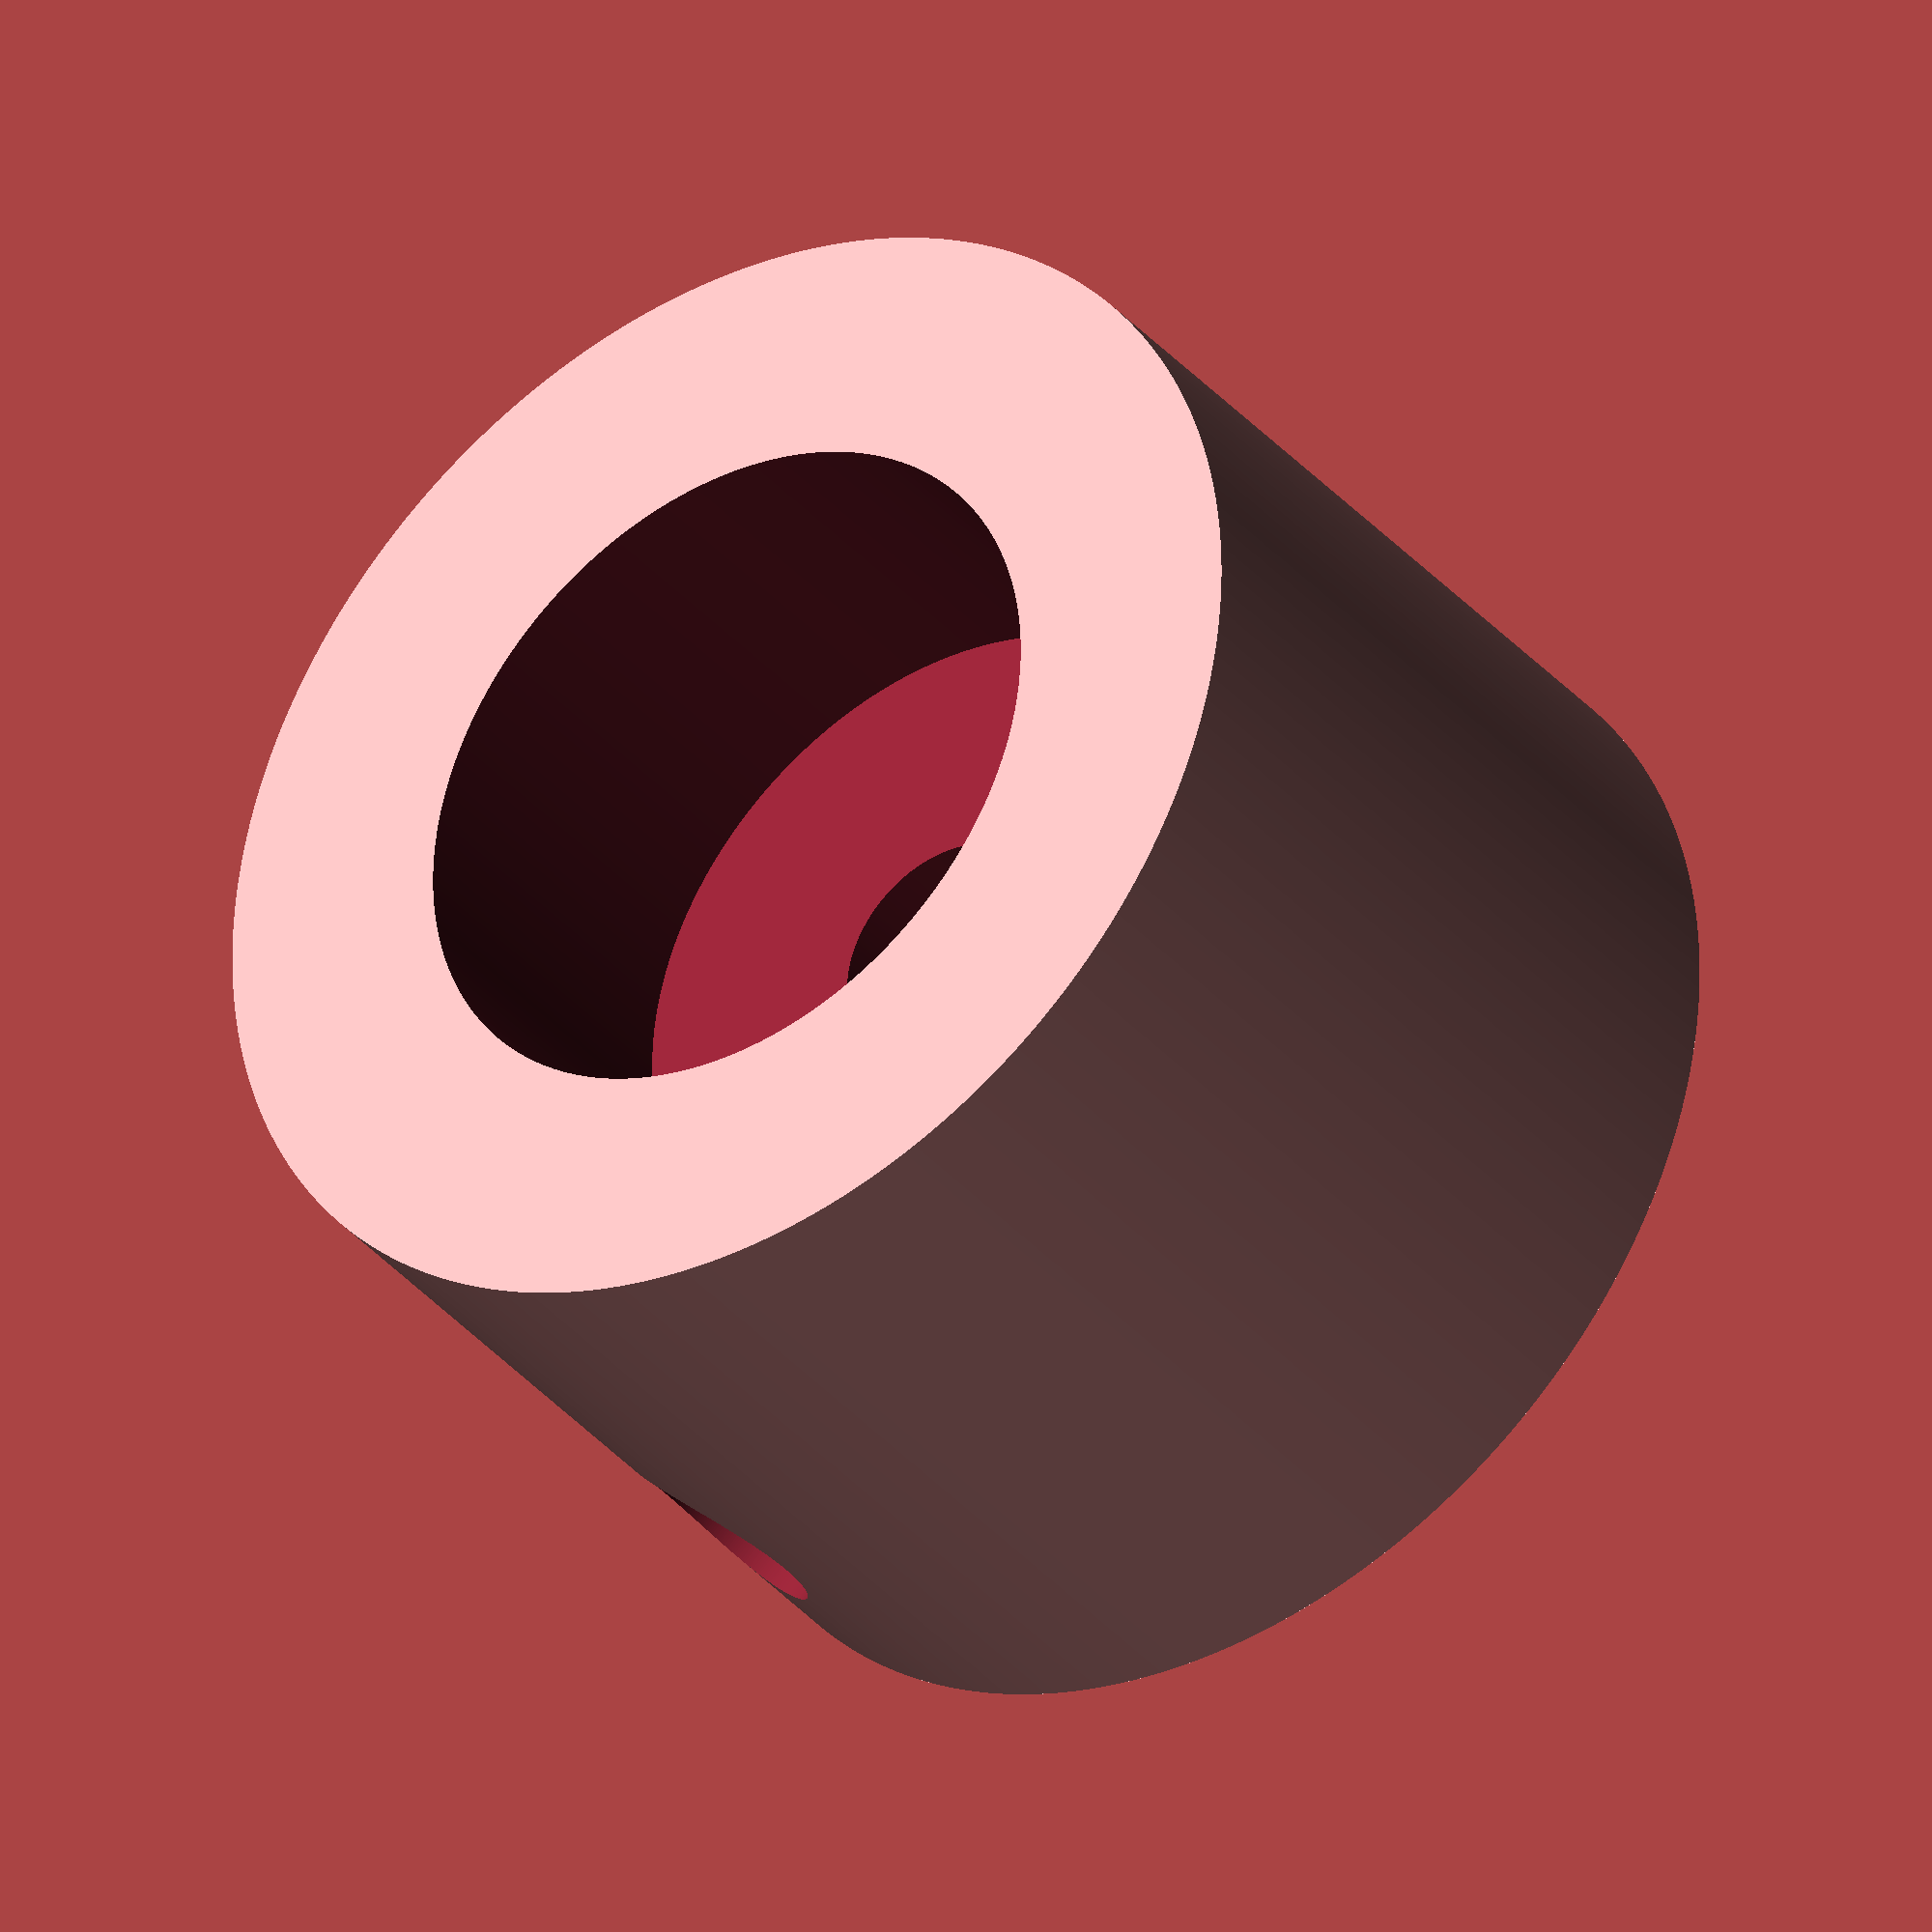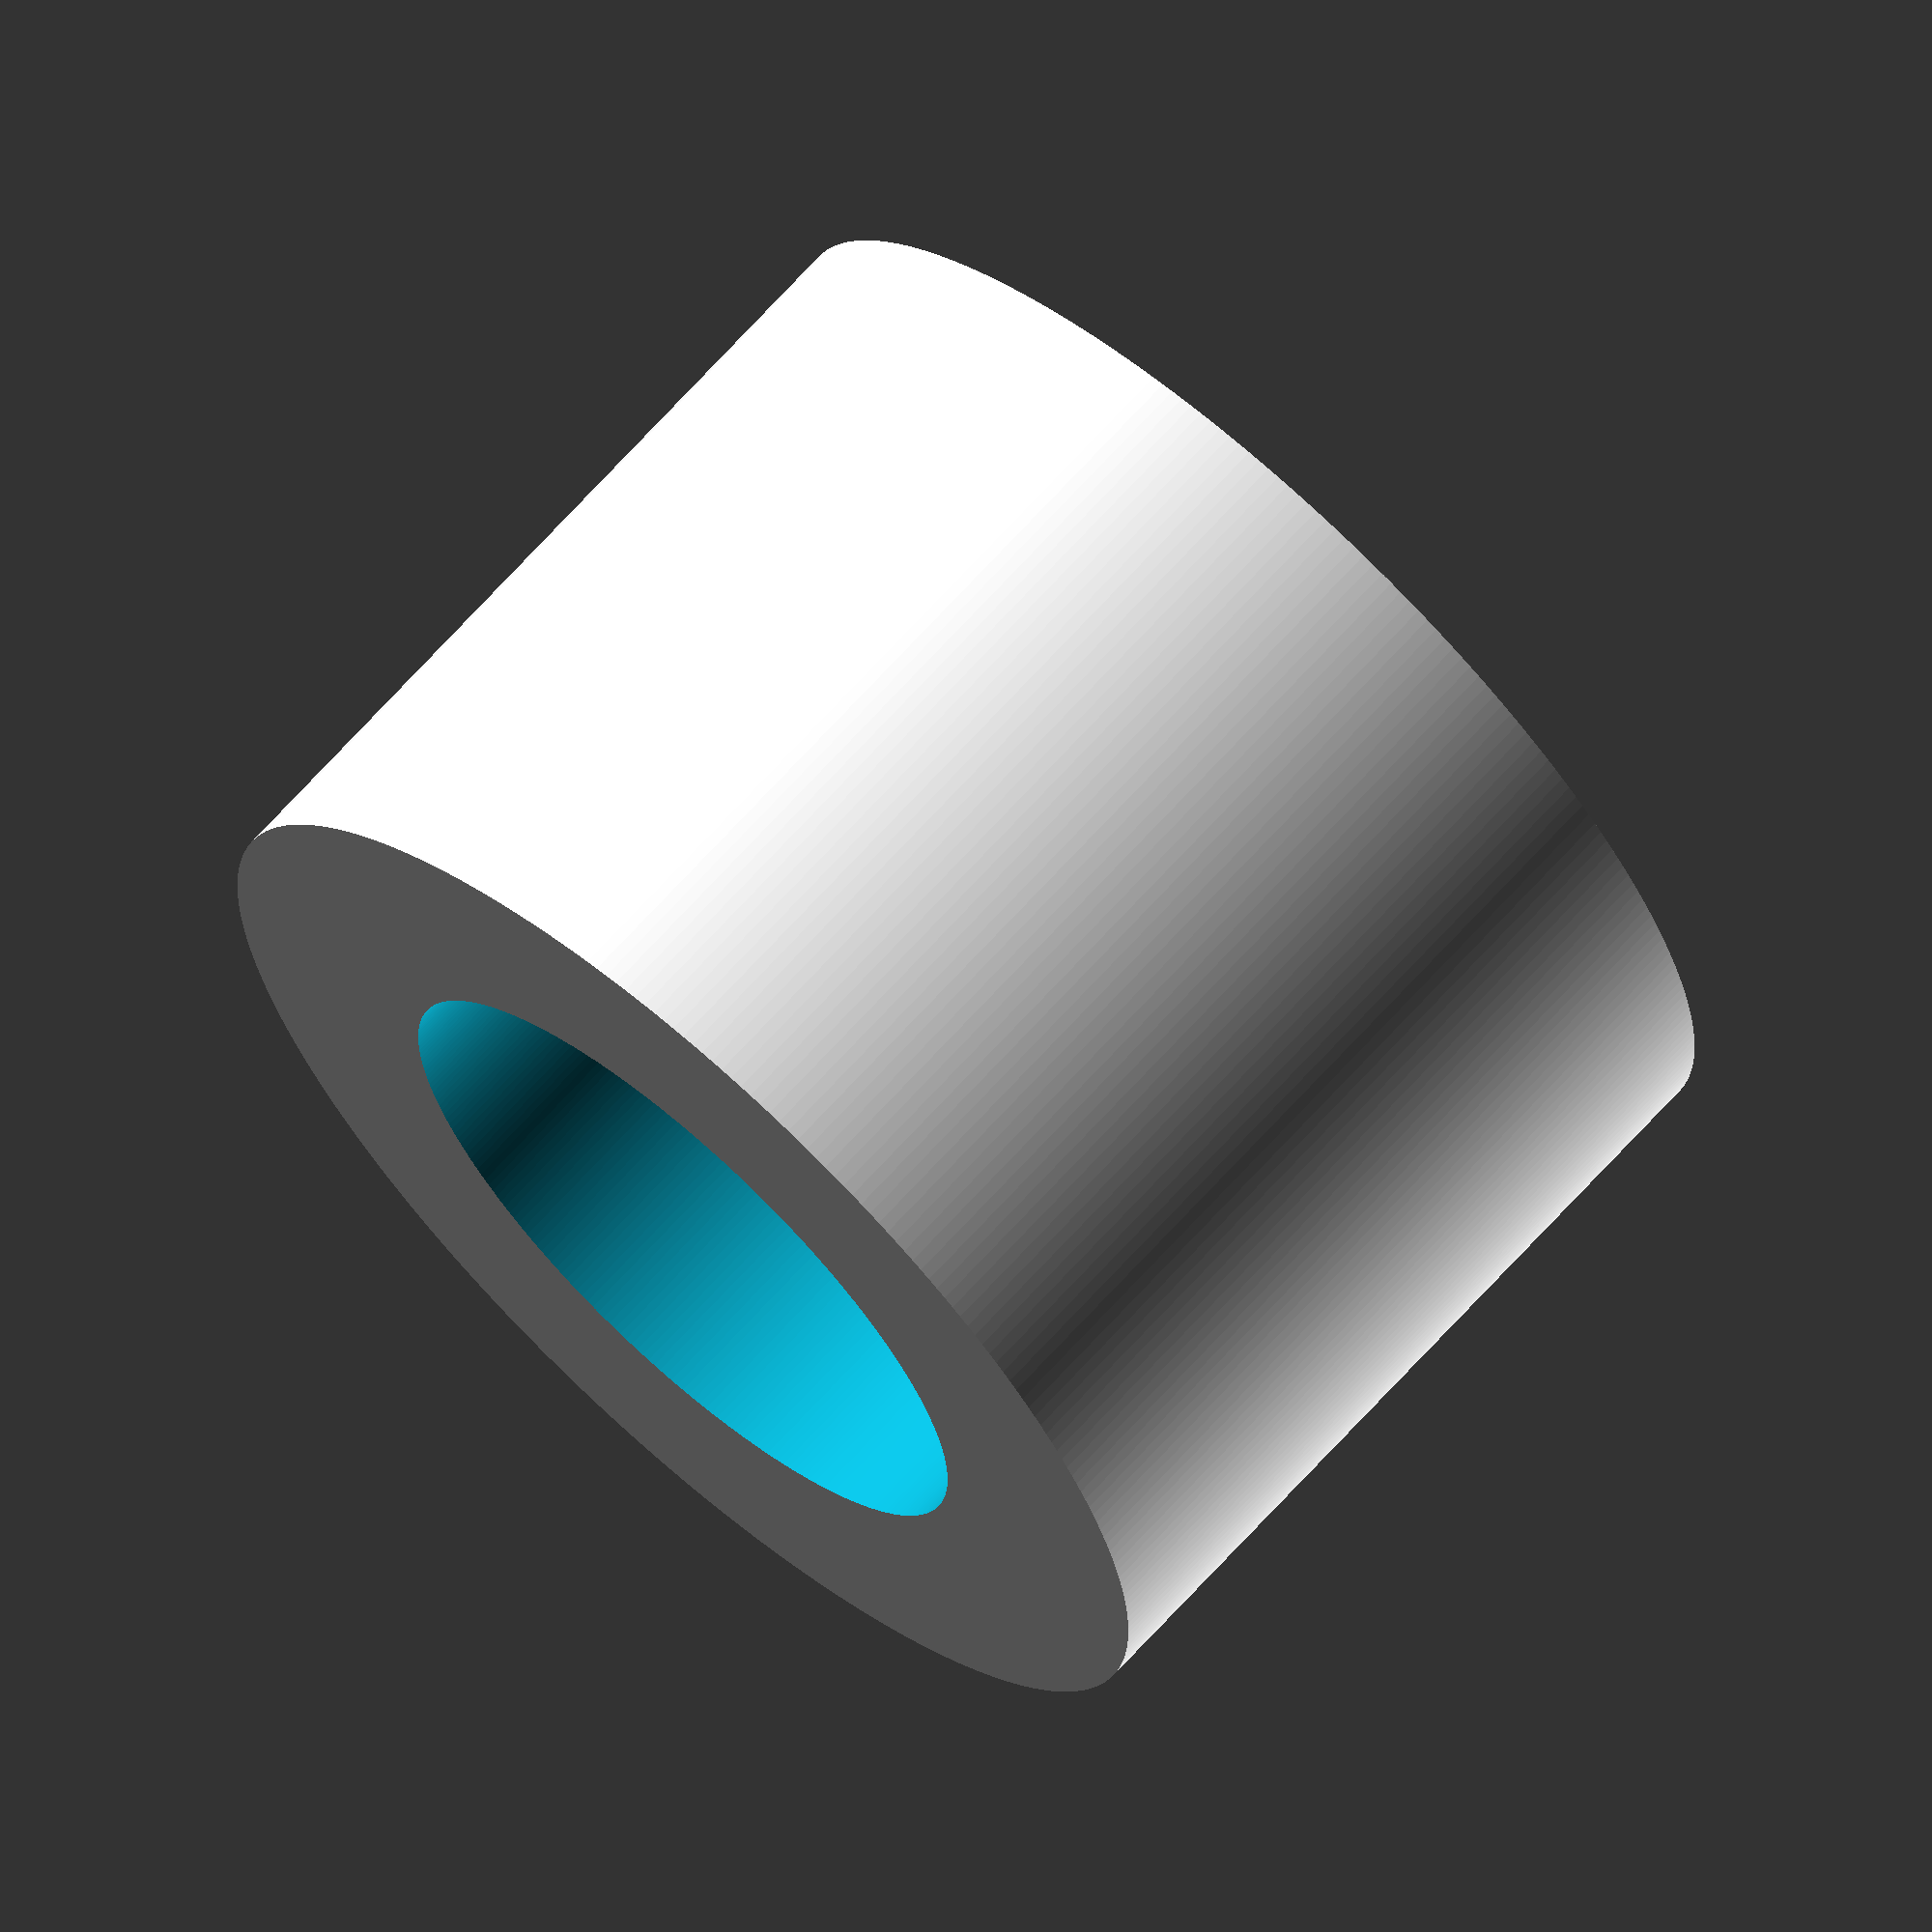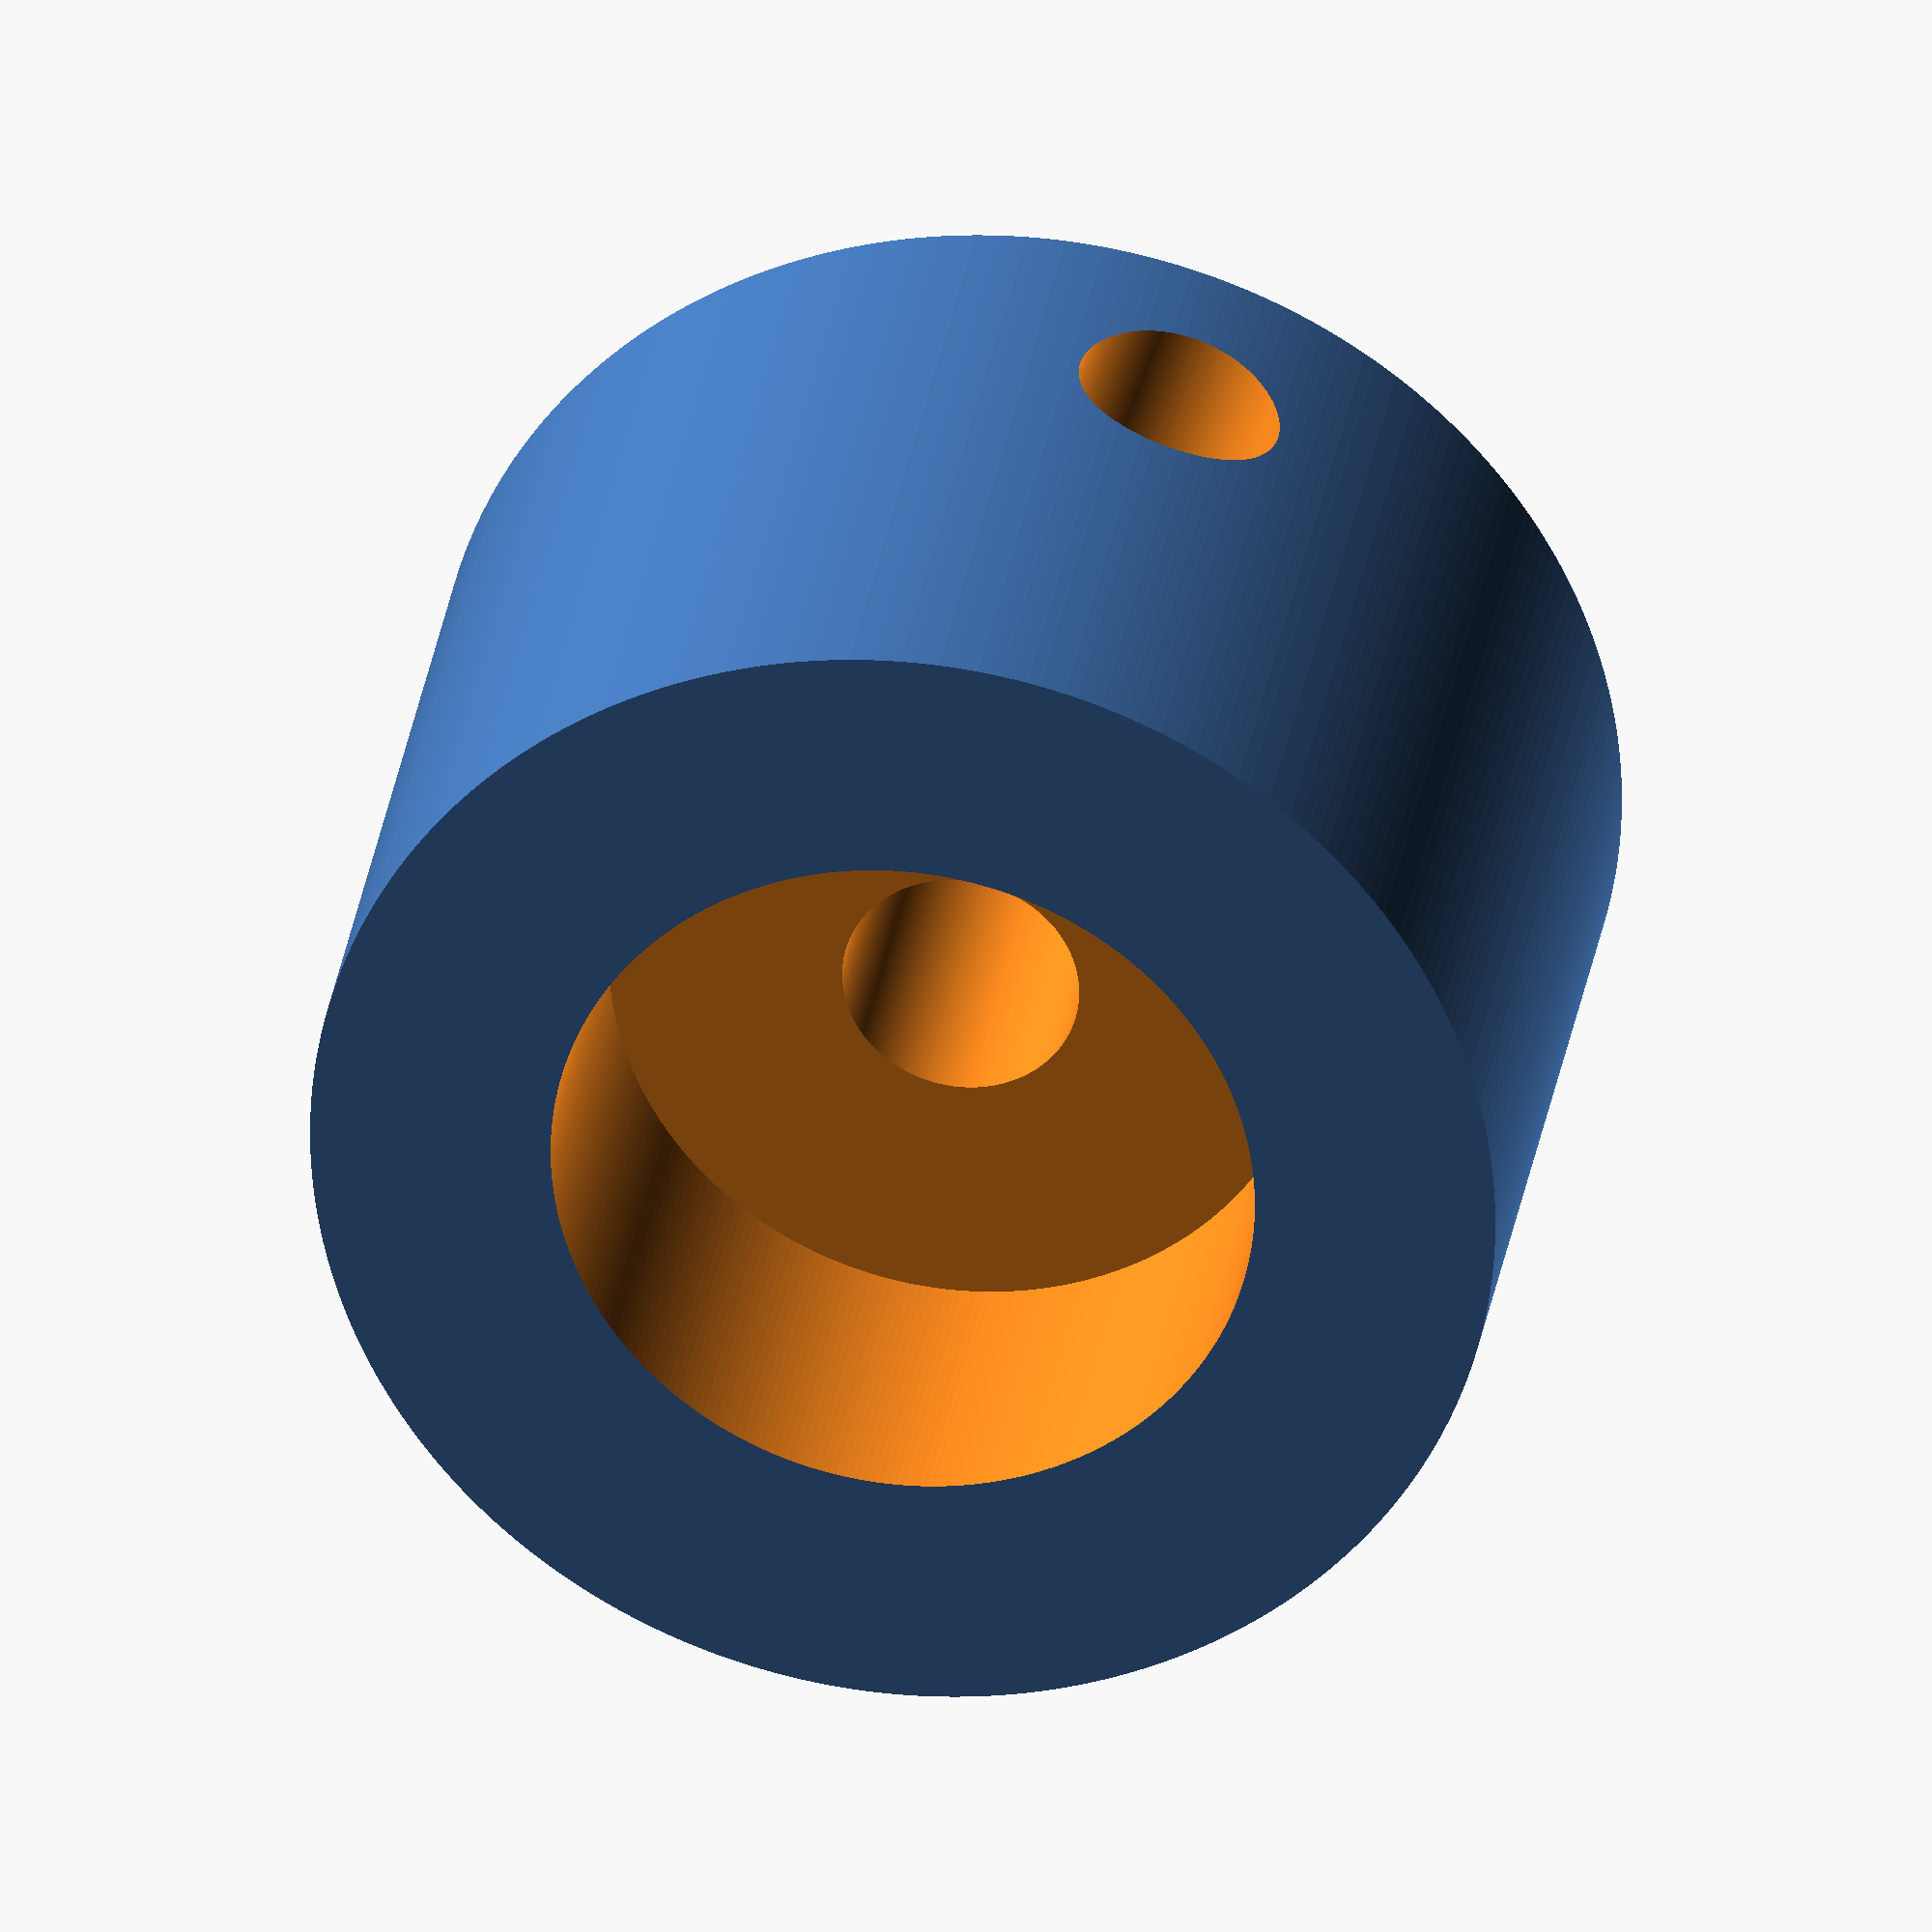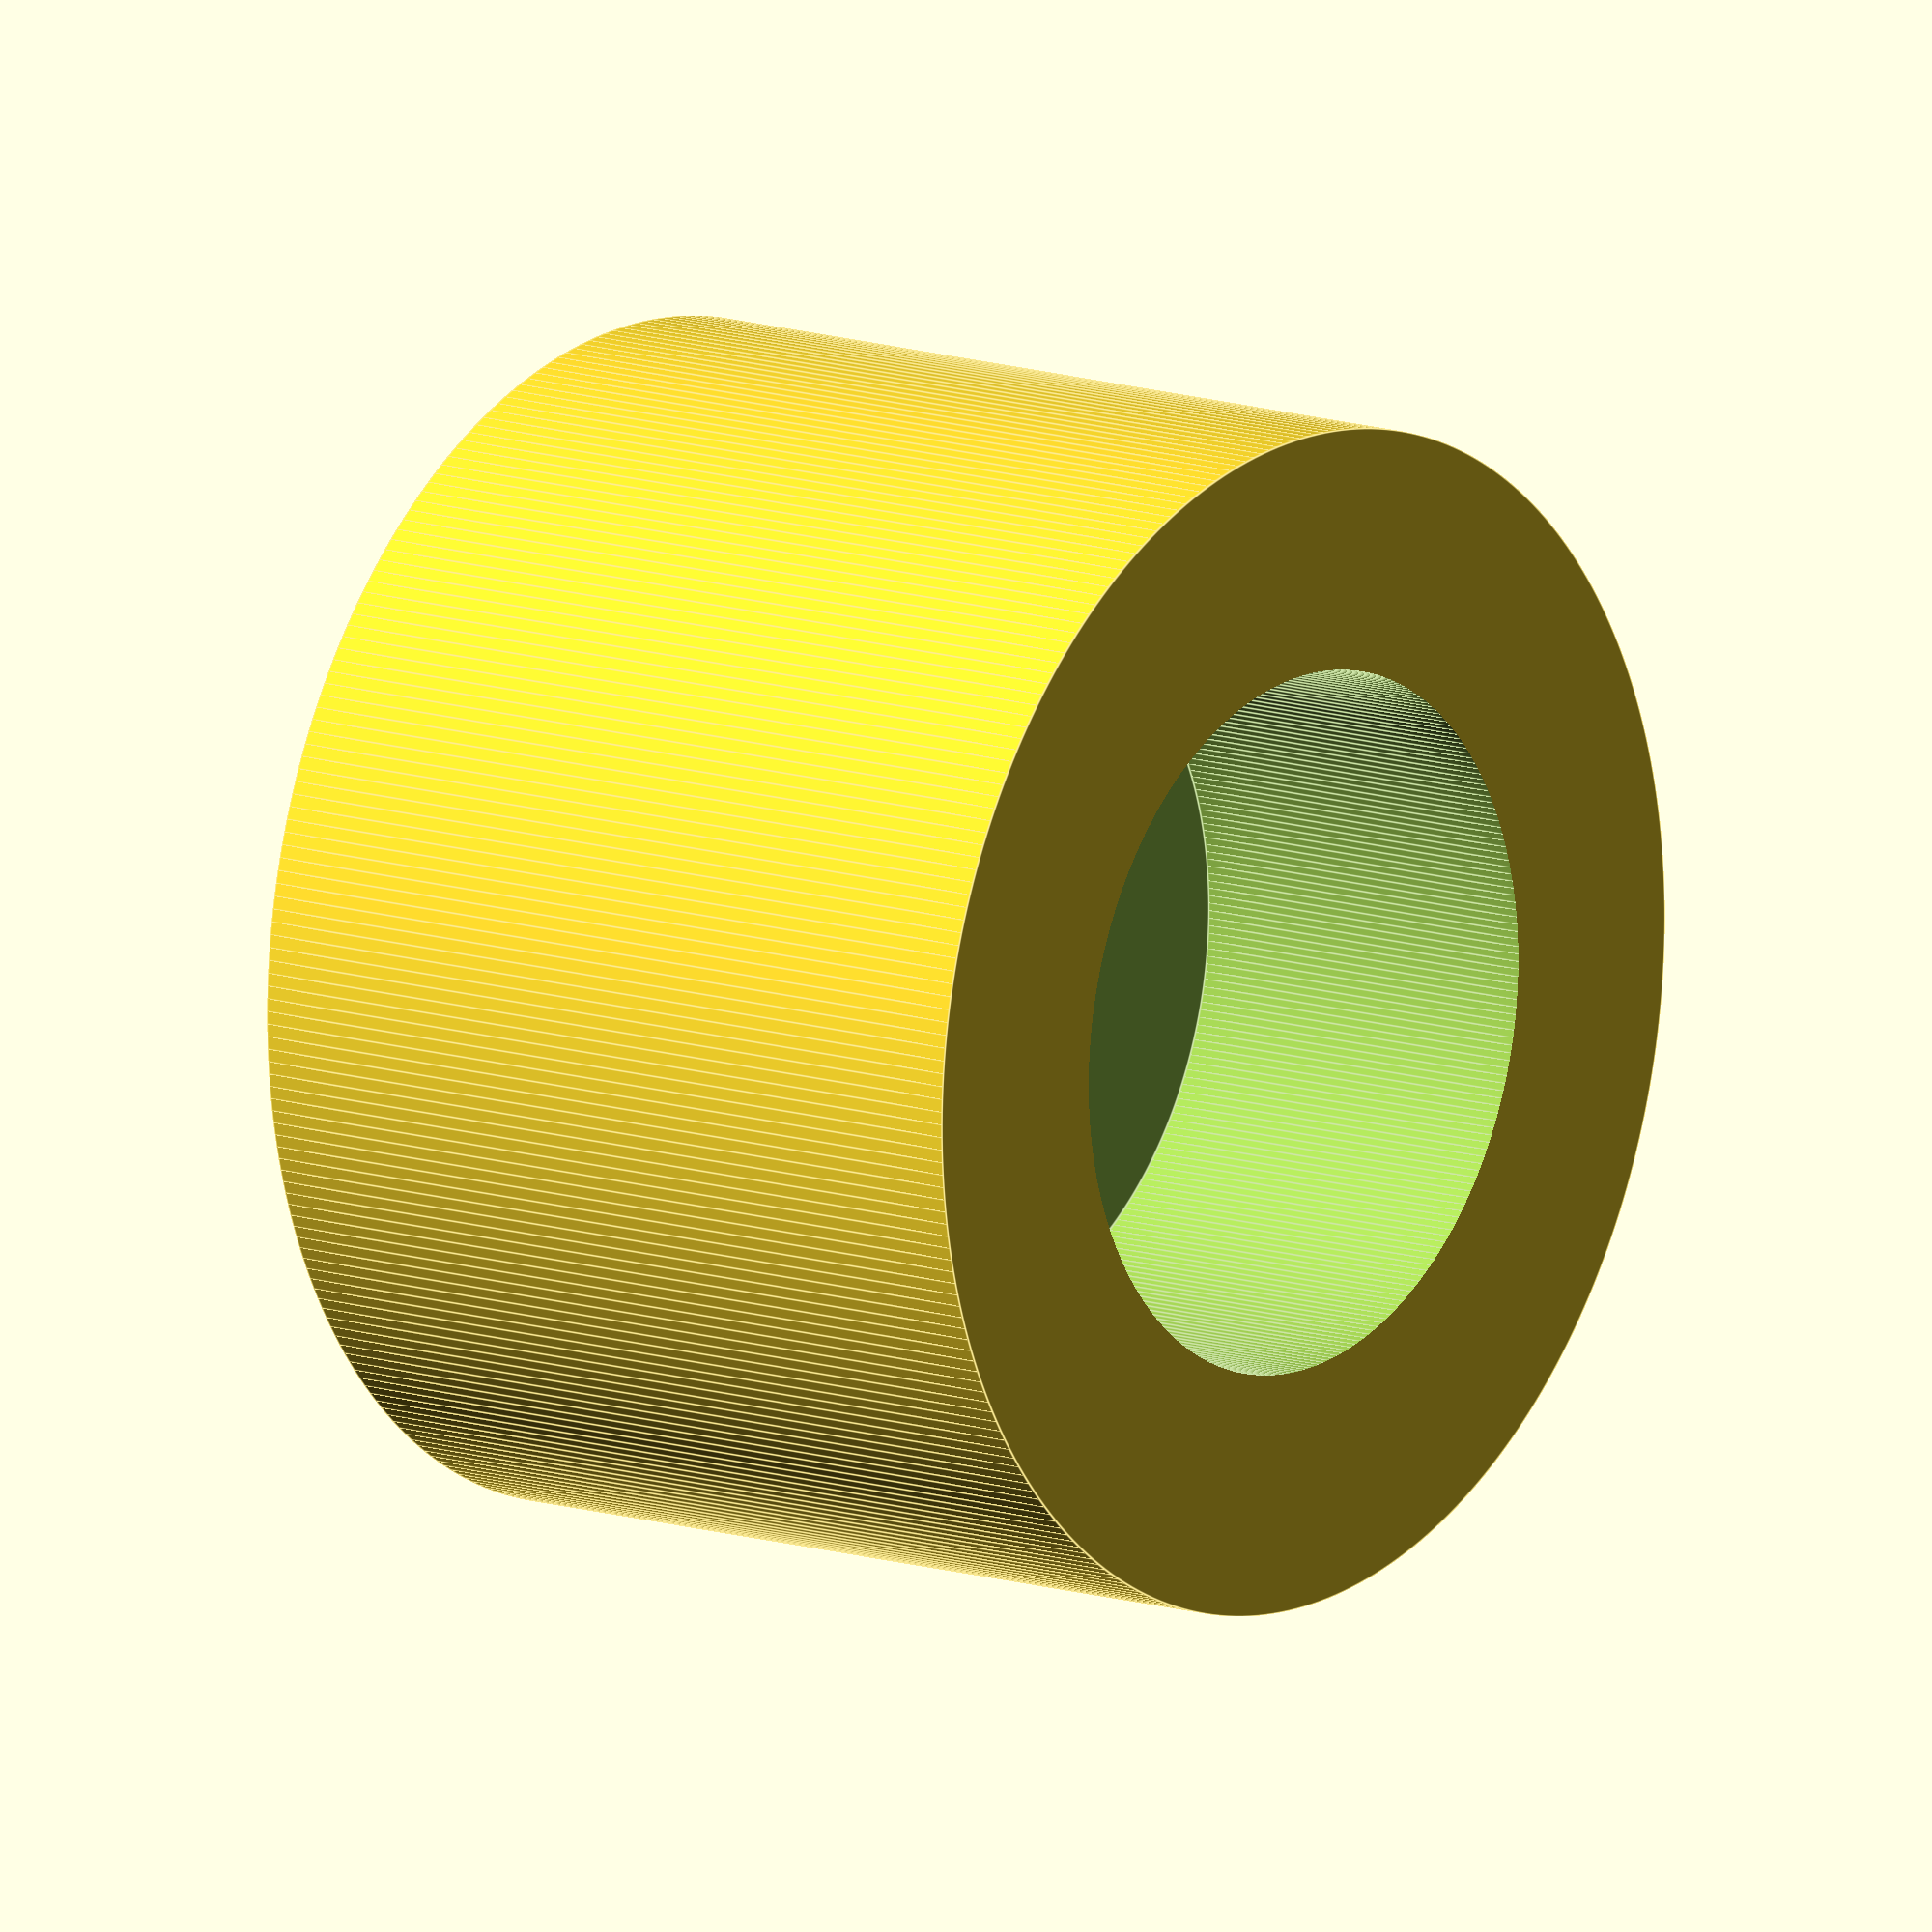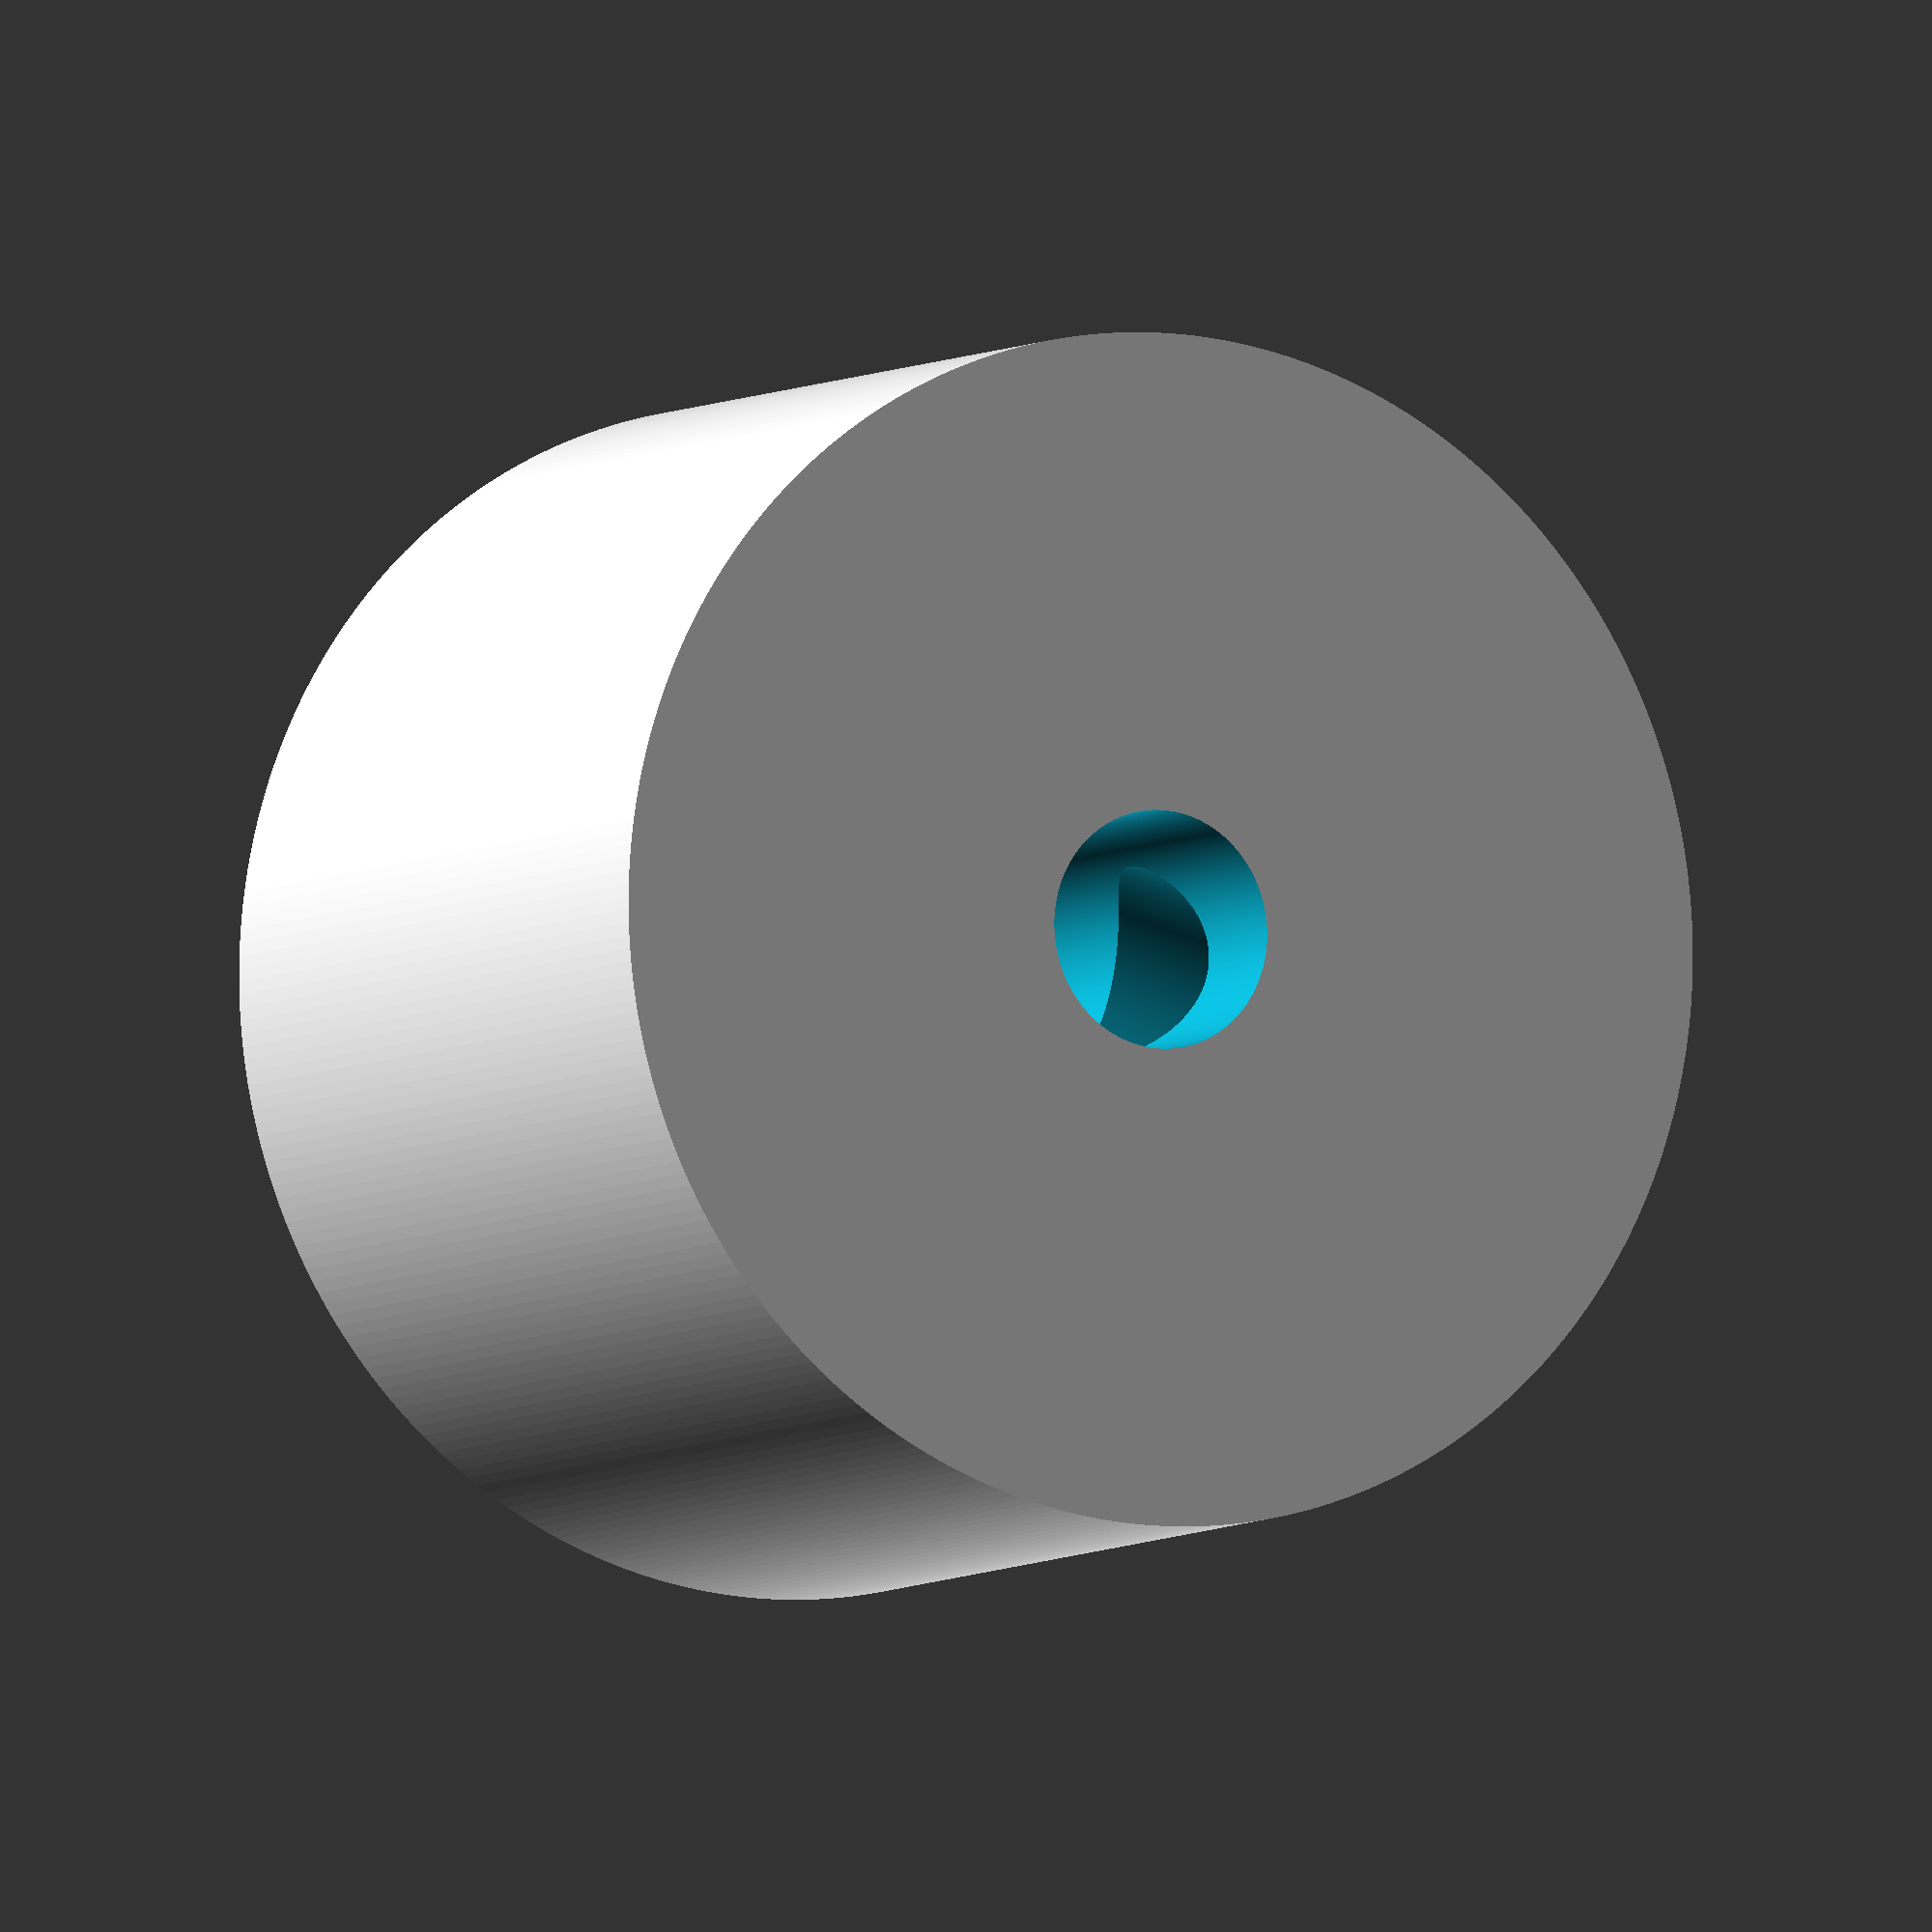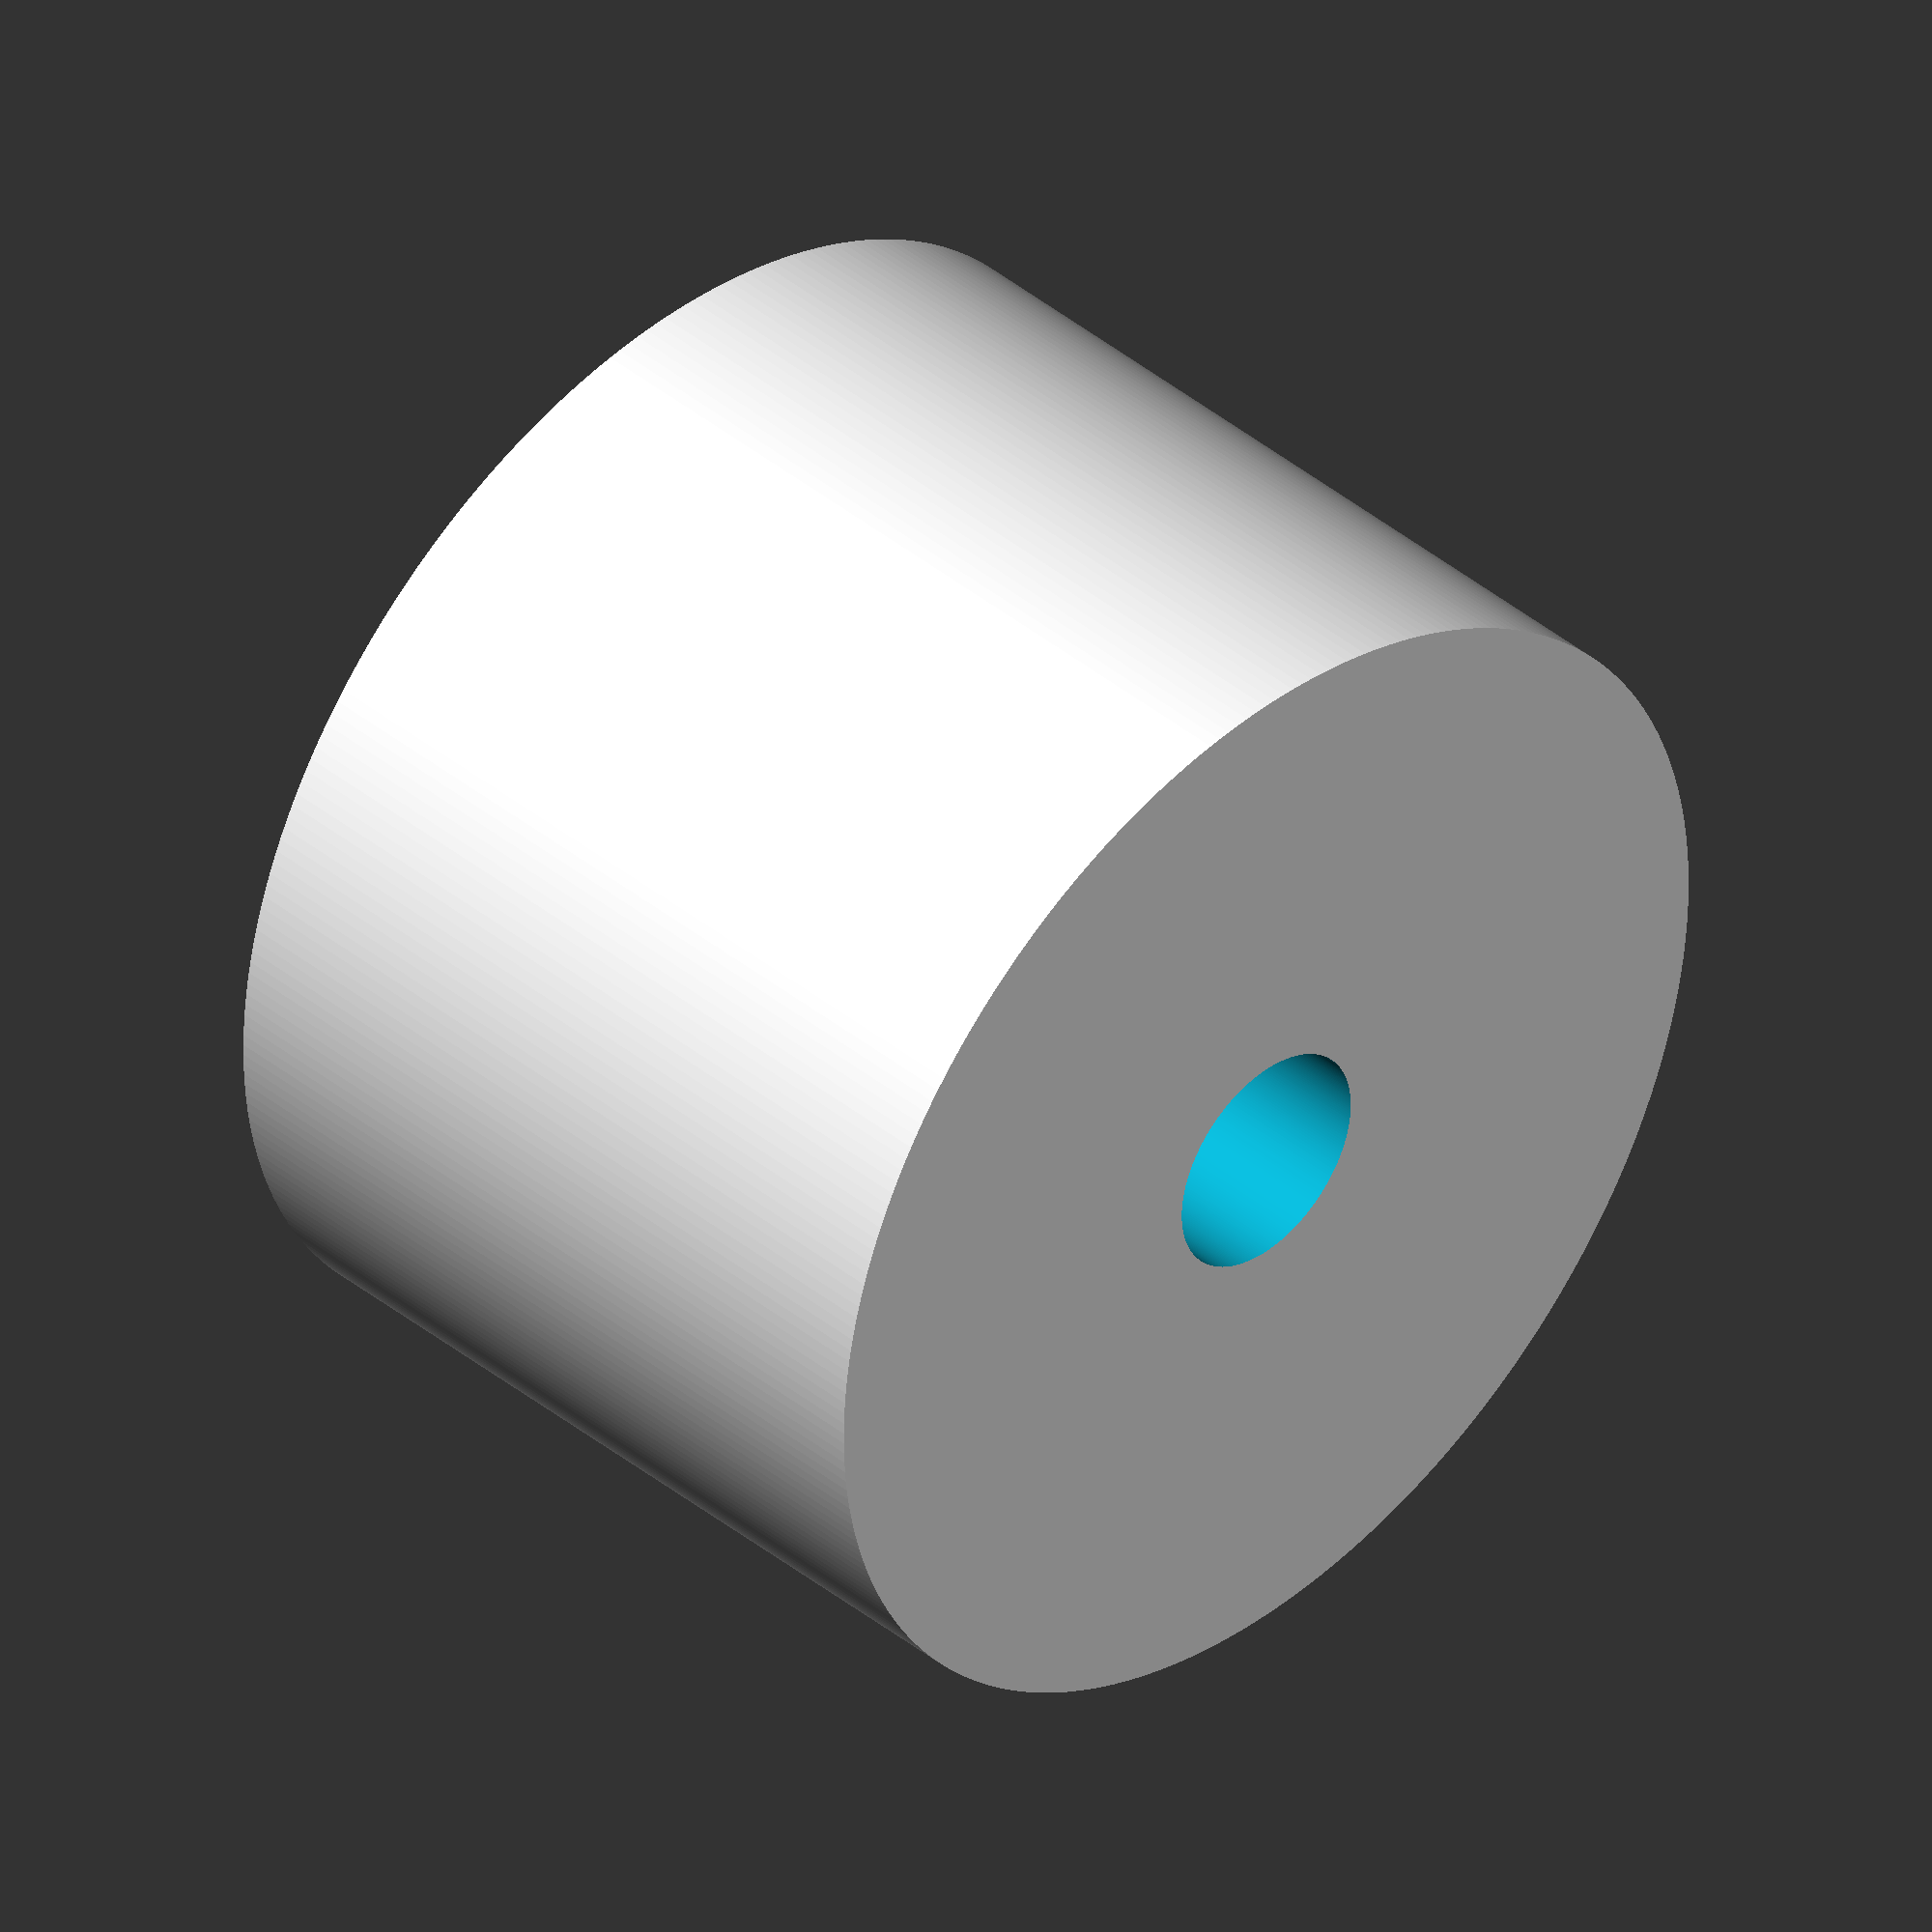
<openscad>
shaft=3.4;
shaft_h=12;
motor_shaft_h=7.5;
shaft_od=14;
arm_d=10;
arm=30;
arms=3;
pad=0.1;

$fn=290;
module spinner() {
    difference() {
        union() {
            translate([0,0,shaft_h-shaft_od/2])
            sphere(d=shaft_od);
            cylinder(d=shaft_od,h=shaft_h-shaft_od/2);
            for(angle=[0:360/arms:360]) {
                rotate([0,0,angle])
                hull() {
                    translate([arm,0,0])
                    difference() {
                        sphere(d=arm_d);
                        translate([0,0,-arm_d])
                        cylinder(d=arm_d,h=arm_d);
                    }
                    cylinder(d1=8,d2=0.2,h=shaft_h-1);
                }
            }
        }
        translate([0,0,shaft_h-motor_shaft_h+pad])
        cylinder(d=shaft,h=motor_shaft_h);

        translate([0,0,-shaft_h])
        cylinder(d=shaft_od,h=shaft_h);
    }
}

shaft_od=17;
magnet=10.1;
magnet_h=5.5;
module magnet() {
    difference() {
        cylinder(d=shaft_od,h=shaft_h);
        translate([0,0,-pad])
        cylinder(d=shaft,h=shaft_h+pad*2);
        translate([0,0,-pad])
        cylinder(d=magnet,h=magnet_h+pad);
        translate([0,0,(shaft_h-magnet_h)/2+magnet_h])
        rotate([0,90,0])
        cylinder(d=screw,h=shaft_od);
    }
}

magnet();

motor=43.5;
motor_h=30;
motor_wall=7;
motor_top=motor+motor_wall*2;
motor_base=motor+motor_wall*2+50;
total_h=100;

screw=3;
screw_h=10;
screw_gap=25;

wire=4;
wire_h=13.5;

laser=12.5;
laser_h=50;
laser_wall=2.4;
laser_od=laser+laser_wall*2;
laser_screw=10;
laser_screws=3;
laser_screw_head=8;
offset=34;

button=12.5;
button_od=14.5;
button_od2=38.5;
button_wall=2.4;
button_h=10;
button_z=20;
button_nut=20;
button_nut2=66;
button_angle=45;

base_r=10;
base=60+base_r*2;
base_h=50+base_r;
base_wall=1.2*3;

axle_offset=10;

outlet_x=49;
outlet_y=29;
outlet_screw_gap=40;

root_trim=10;

module root() {
    difference() {
        cube([base-base_r*2,base-base_r*2,base_h-base_r-root_trim]);
        translate([0,0,base_h-base_r-root_trim])
        rotate([0,50,0])
        cube([base-base_r*2,base-base_r*2,base_h-base_r]);
    }
}

module base() {
    difference() {
        union() {
            //cylinder(d2=motor_top,d1=motor_base,h=total_h);
            hull() {
                cylinder(d=motor_top,h=total_h);
                translate([-base/2+base_r+axle_offset,-base/2+base_r,0])
                minkowski() {
                    root();
                    sphere(r=base_r);
                }
            }
            for(angle=[-offset*2:offset:offset*2]){
                rotate([0,0,angle])
                translate([motor/2+laser/2,0,total_h-laser_h])
                cylinder(d=laser_od,h=laser_h);
            }
        }
        hull() {
            cylinder(d=motor,h=total_h-motor_h);
            translate([-base/2+base_r+axle_offset,-base/2+base_r,0])
            minkowski() {
                root();
                sphere(r=base_r-base_wall);
            }
        }

        translate([-base,-base,-base_r*2])
        cube([base*2,base*2,base_r*2]);

        translate([0,0,-pad])
        cylinder(d=motor,h=total_h+pad*2);

        translate([0,screw_gap,total_h-screw_h])
        cylinder(d=screw,h=screw_h+pad);
        translate([0,-screw_gap,total_h-screw_h])
        cylinder(d=screw,h=screw_h+pad);

        for(angle=[-offset:offset:offset]){
            rotate([0,0,angle]){
                //translate([motor/2+laser+laser_wall*1.5,0,total_h-(laser_screw*laser_screws)+laser_screw/2])
                //rotate([0,90,0])
                //cylinder(d1=laser_screw_head,d2=laser_screw_head+30,h=base);
            }
        }
        for(angle=[-offset*2:offset:offset*2]){
            rotate([0,0,angle]){
                translate([motor/2+laser/2,0,-pad])
                cylinder(d=laser,h=total_h+pad*2);
                for(z=[laser_screw/2:laser_screw:laser_screw*laser_screws-1+laser_screw/2]) {
                    translate([motor/2+laser/2,0,total_h-z])
                    rotate([0,90,0])
                    cylinder(d=screw,h=base);
                }
            }
        }
        translate([-motor/2,0,-pad])
        scale([0.7,1,1])
        cylinder(d=11,h=total_h+pad*2);

        translate([-base/2+axle_offset-pad,0,(base_h-base_r)/2]) {
            translate([0,-outlet_x/2,-outlet_y/2])
            cube([base_wall+pad*2,outlet_x,outlet_y]);
            translate([0,0,outlet_screw_gap/2])
            rotate([0,90,0])
            cylinder(d=screw,h=base_wall+pad*2);
            translate([0,0,-outlet_screw_gap/2])
            rotate([0,90,0])
            cylinder(d=screw,h=base_wall+pad*2);
        }

    }
    translate([axle_offset,0,0]) {
        translate([-base/2+base_r,-base/2+base_r,0])
        cylinder(r=base_r,h=base_wall);
        translate([-base/2+base_r,base/2-base_r,0])
        cylinder(r=base_r,h=base_wall);
        translate([base/2-base_r,-base/2+base_r,0])
        cylinder(r=base_r,h=base_wall);
        translate([base/2-base_r,base/2-base_r,0])
        cylinder(r=base_r,h=base_wall);
    }
}

</openscad>
<views>
elev=215.1 azim=224.0 roll=325.6 proj=o view=wireframe
elev=291.7 azim=30.4 roll=222.0 proj=o view=solid
elev=329.5 azim=251.6 roll=188.6 proj=o view=wireframe
elev=347.2 azim=241.7 roll=127.1 proj=o view=edges
elev=185.6 azim=195.5 roll=207.4 proj=o view=wireframe
elev=139.3 azim=297.2 roll=225.2 proj=o view=solid
</views>
